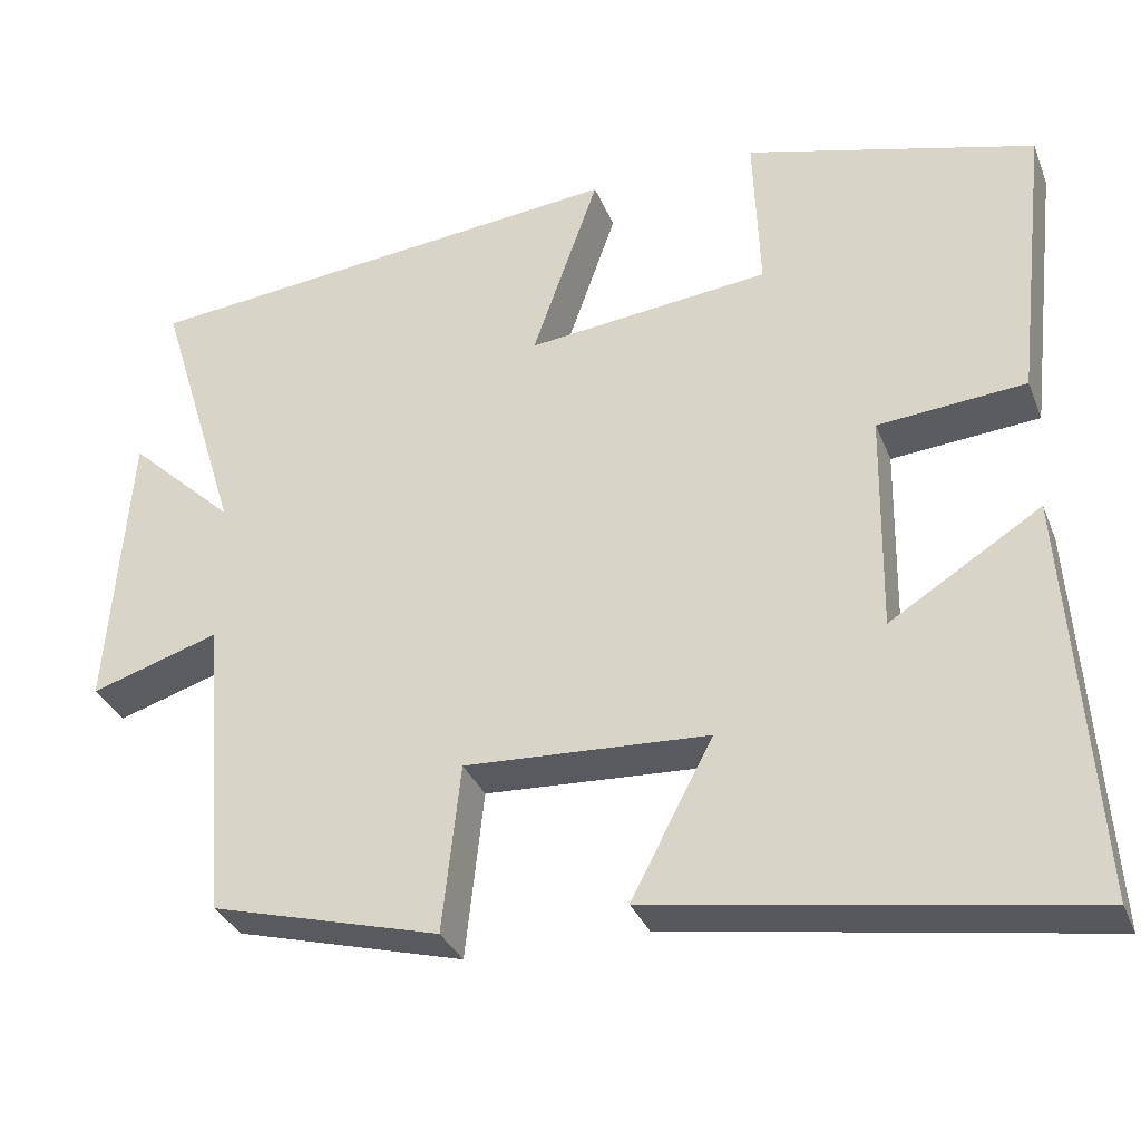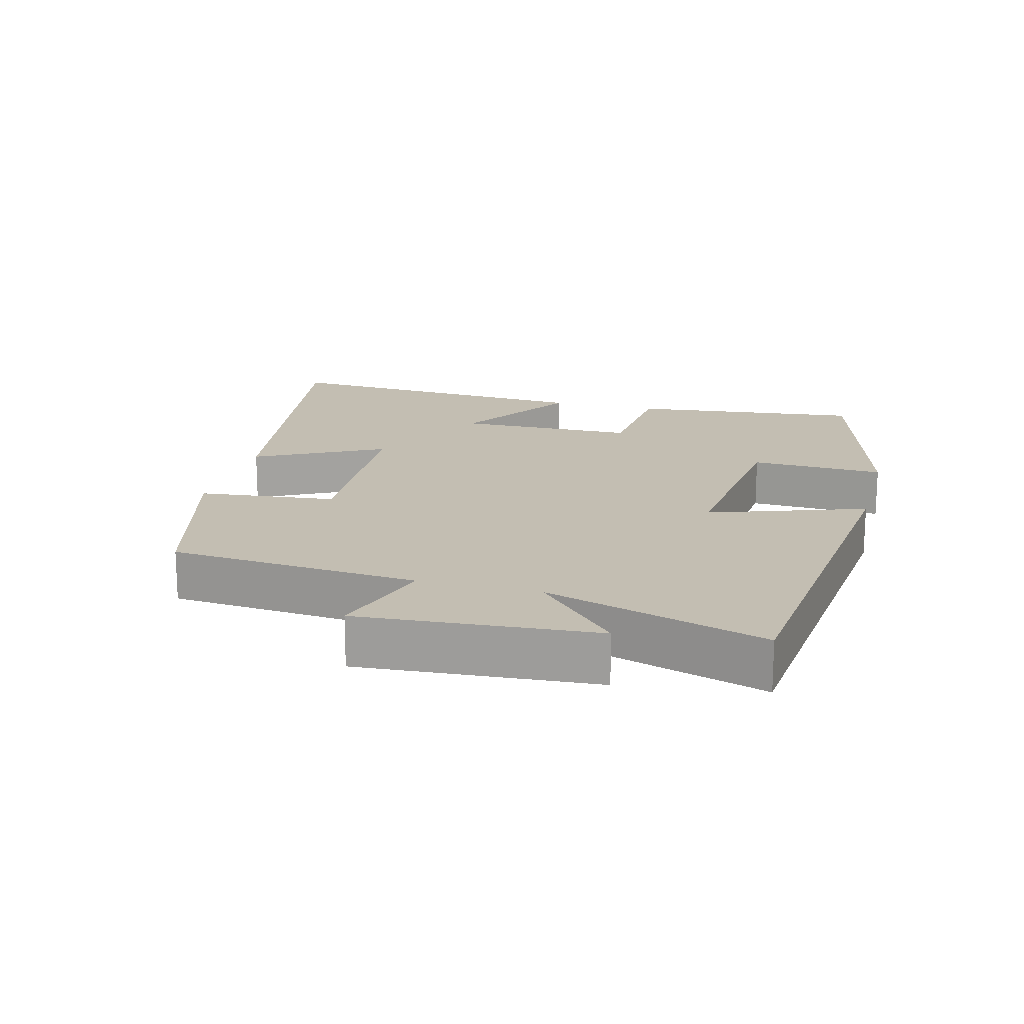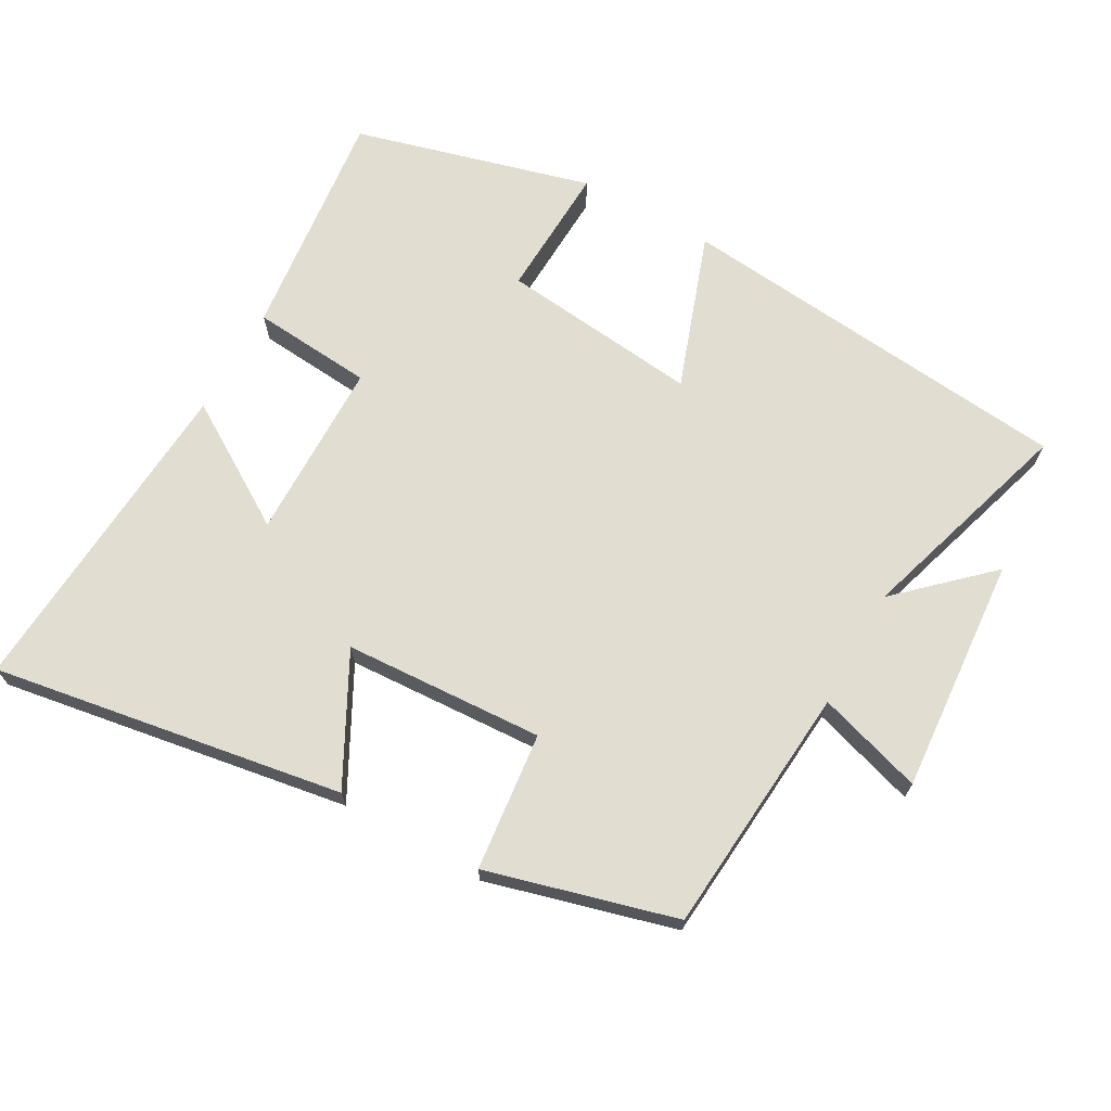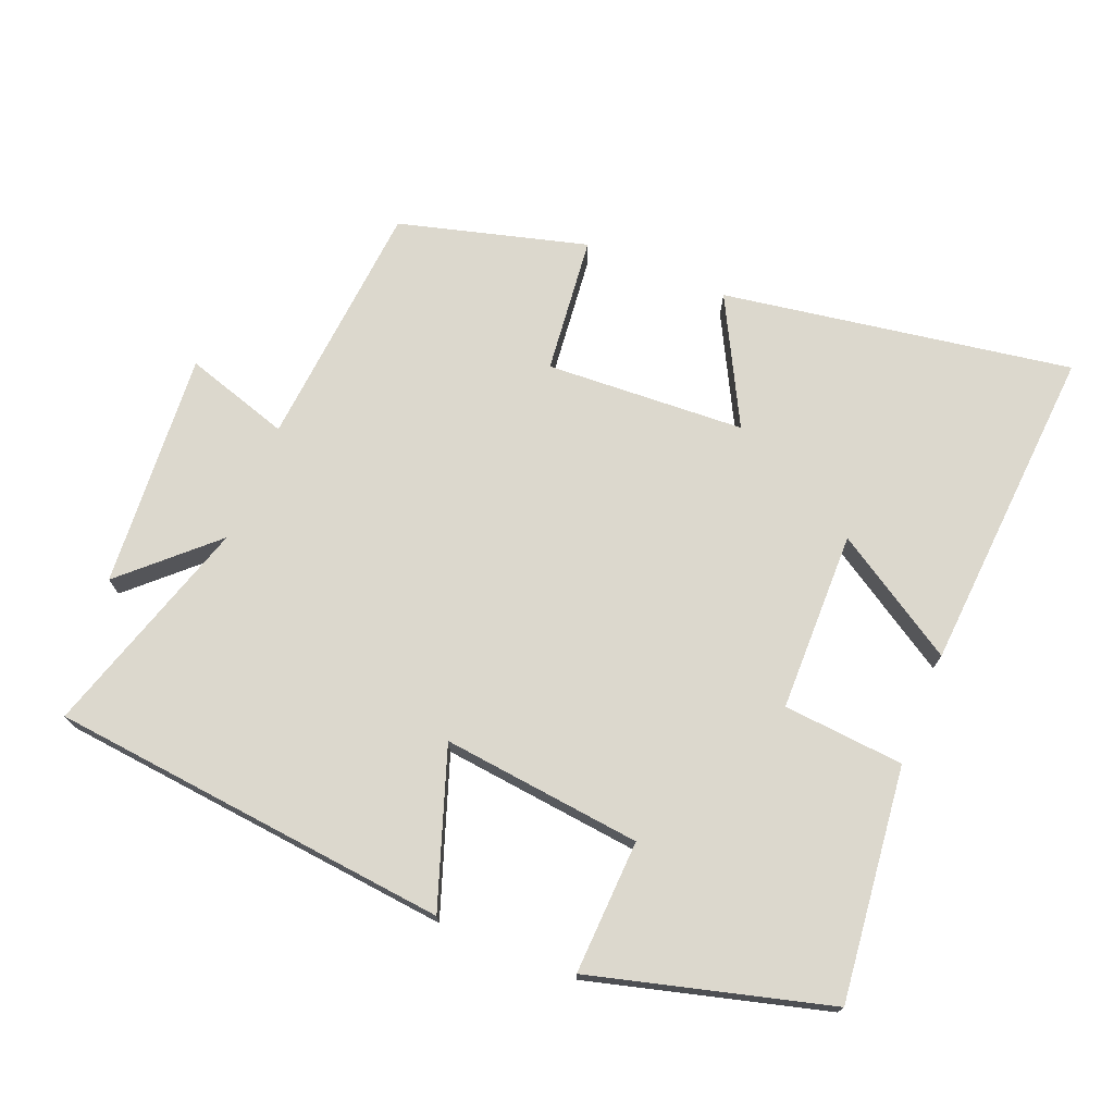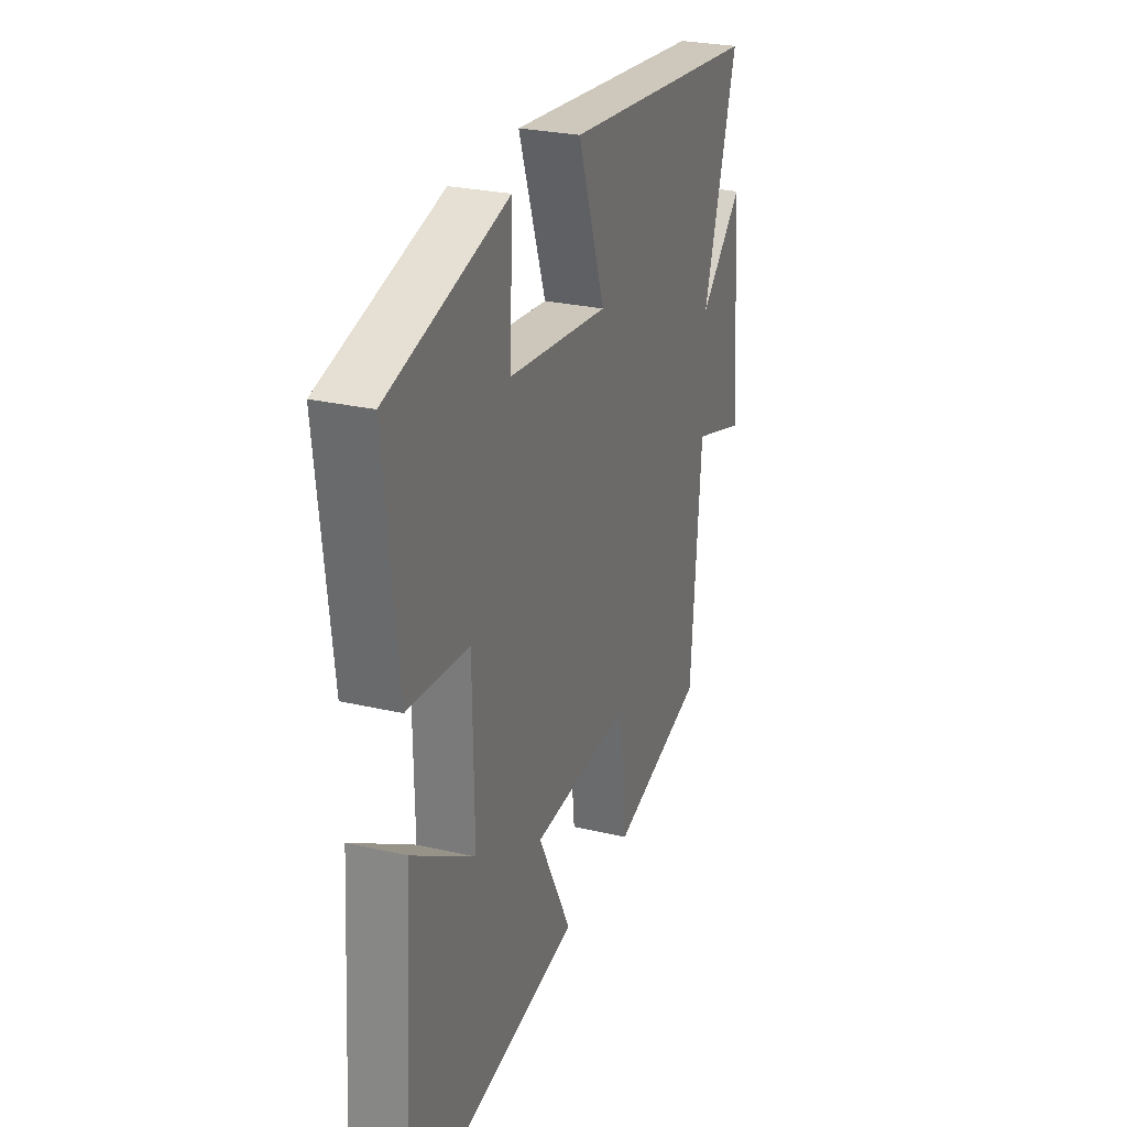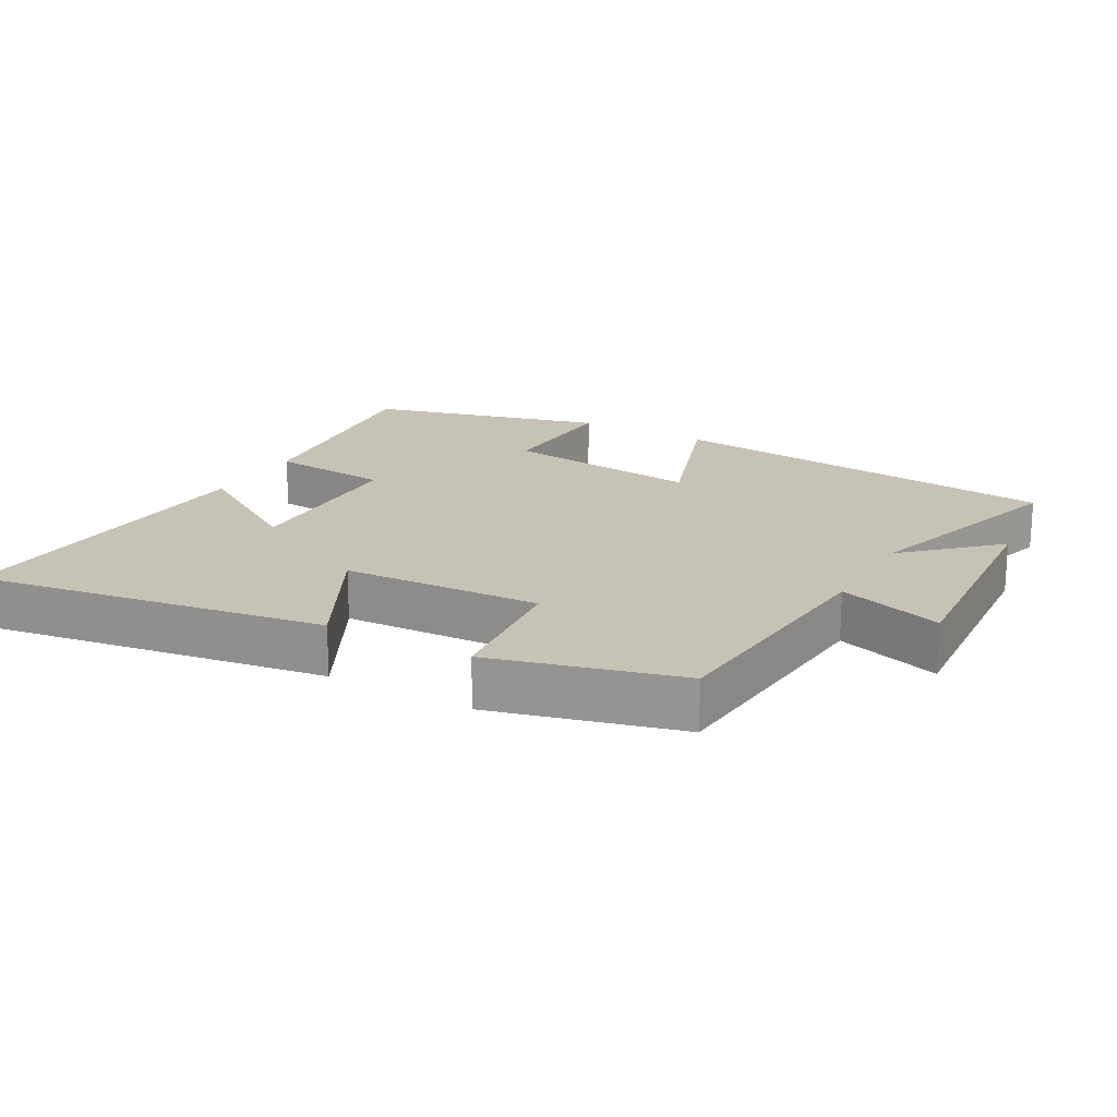
<metadata>
{"format":"obj","ext":"obj","renderer":"f3d","projection":"perspective","resolution":1024,"background":"white","views":[{"elev":-32.9,"azim":19.7,"up":"+Z"},{"elev":17.4,"azim":-75.1,"up":"+Y"},{"elev":68.9,"azim":-150.7,"up":"+Y"},{"elev":72.6,"azim":22.2,"up":"+Y"},{"elev":26.9,"azim":109.9,"up":"+Z"},{"elev":19.2,"azim":-150.4,"up":"+Y"}]}
</metadata>
<code>
v 0.533 0.07 -0.584
v 0.021 0.07 -0.5
v 0.119 0.07 -0.314
v -0.173 0.07 -0.298
v -0.195 0.07 -0.5
v -0.47 0.07 -0.425
v -0.5 0.07 -0.059
v -0.654 0.07 -0.107
v -0.628 0.07 0.239
v -0.5 0.07 0.119
v -0.599 0.07 0.441
v -0.012 0.07 0.5
v -0.092 0.07 0.272
v 0.2 0.07 0.304
v 0.192 0.07 0.5
v 0.539 0.07 0.406
v 0.5 0.07 0.065
v 0.323 0.07 0.05
v 0.319 0.07 -0.214
v 0.5 0.07 -0.101
v 0.533 0 -0.584
v 0.021 0 -0.5
v 0.119 0 -0.314
v -0.173 0 -0.298
v -0.195 0 -0.5
v -0.47 0 -0.425
v -0.5 0 -0.059
v -0.654 0 -0.107
v -0.628 0 0.239
v -0.5 0 0.119
v -0.599 0 0.441
v -0.012 0 0.5
v -0.092 0 0.272
v 0.2 0 0.304
v 0.192 0 0.5
v 0.539 0 0.406
v 0.5 0 0.065
v 0.323 0 0.05
v 0.319 0 -0.214
v 0.5 0 -0.101
f 19 20 1 2
f 18 19 2 3
f 15 16 17 18
f 14 15 18
f 13 14 18 3
f 10 11 12 13
f 10 13 3 4
f 7 8 9 10
f 6 7 10
f 4 5 6 10
f 22 21 40 39
f 23 22 39 38
f 38 37 36 35
f 38 35 34
f 23 38 34 33
f 33 32 31 30
f 24 23 33 30
f 30 29 28 27
f 30 27 26
f 30 26 25 24
f 1 21 22 2
f 2 22 23 3
f 3 23 24 4
f 4 24 25 5
f 5 25 26 6
f 6 26 27 7
f 7 27 28 8
f 8 28 29 9
f 9 29 30 10
f 10 30 31 11
f 11 31 32 12
f 12 32 33 13
f 13 33 34 14
f 14 34 35 15
f 15 35 36 16
f 16 36 37 17
f 17 37 38 18
f 18 38 39 19
f 19 39 40 20
f 20 40 21 1

</code>
